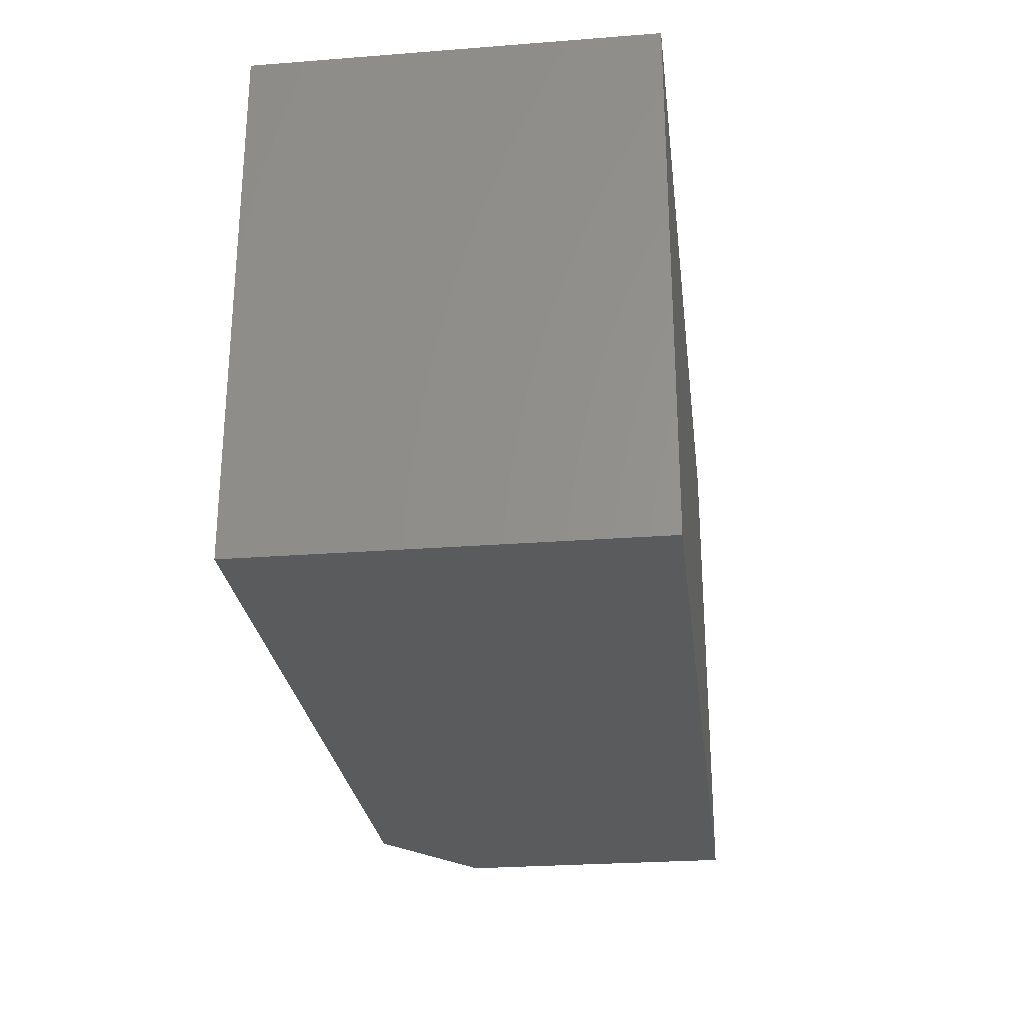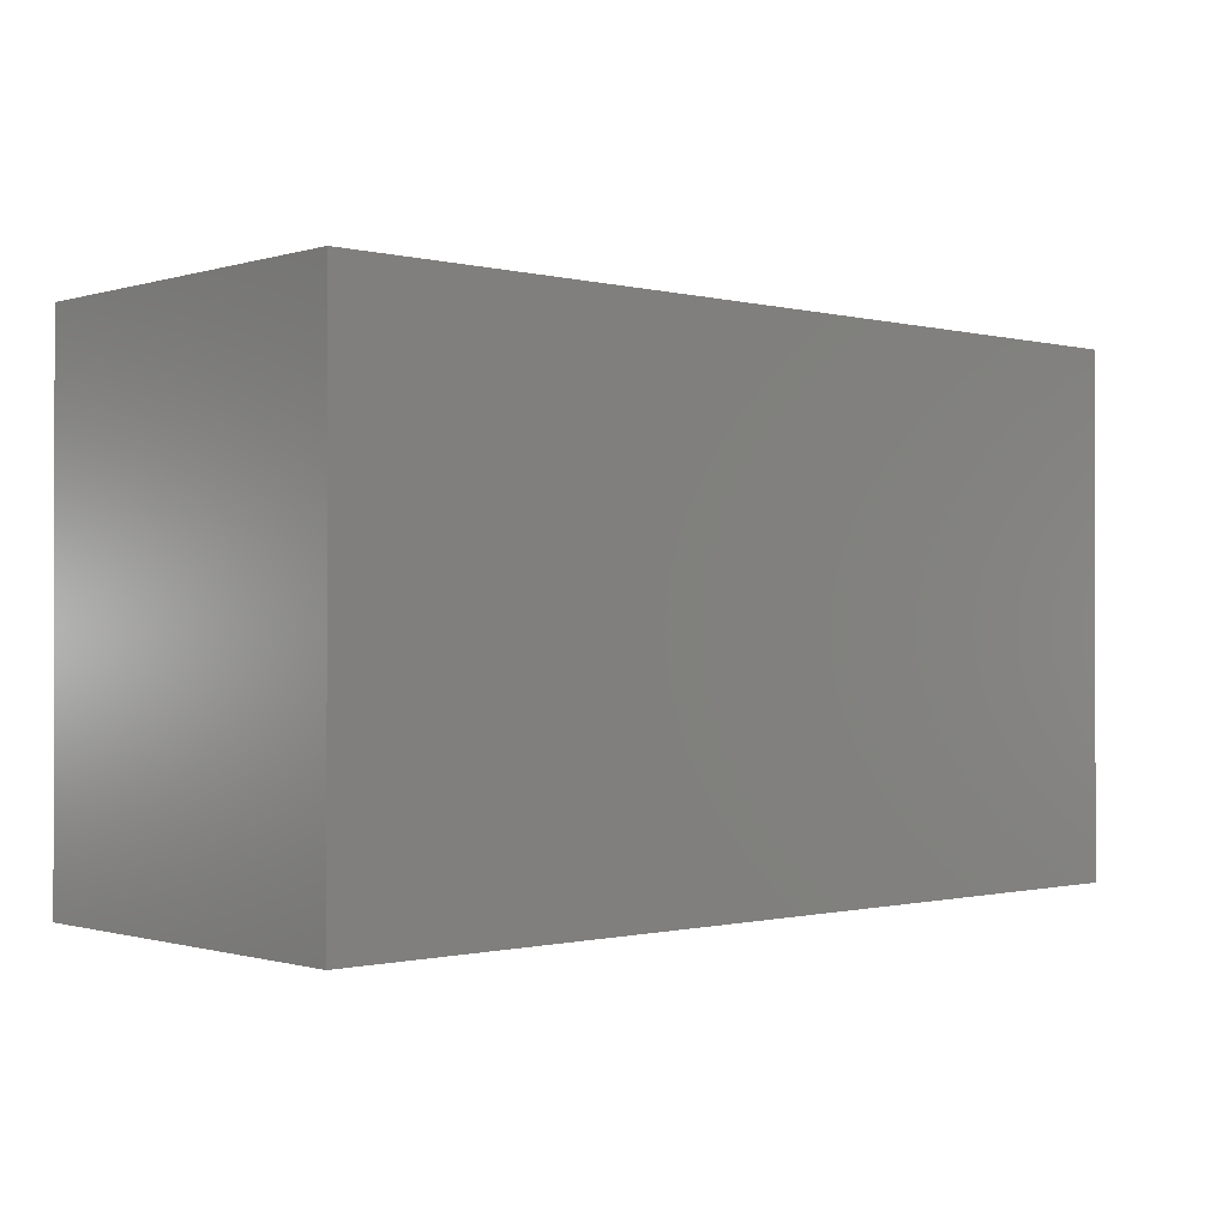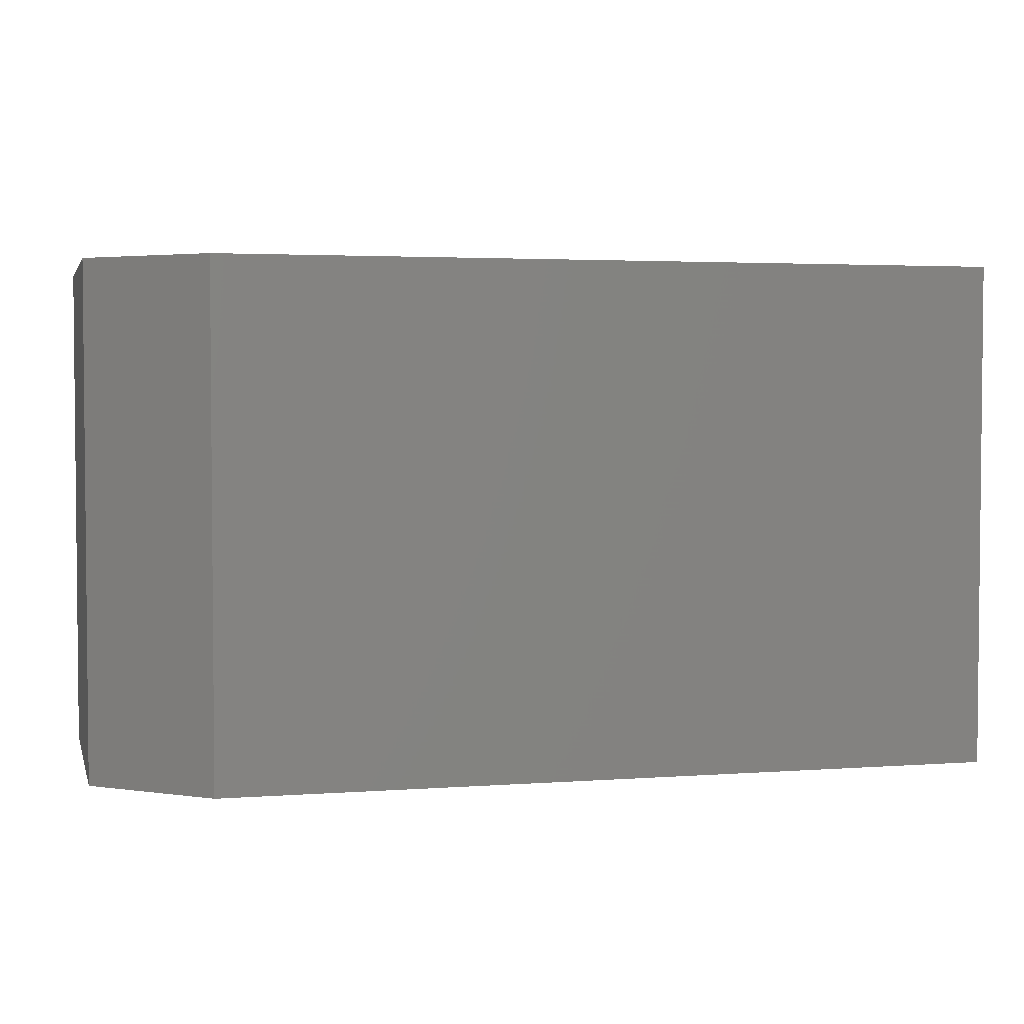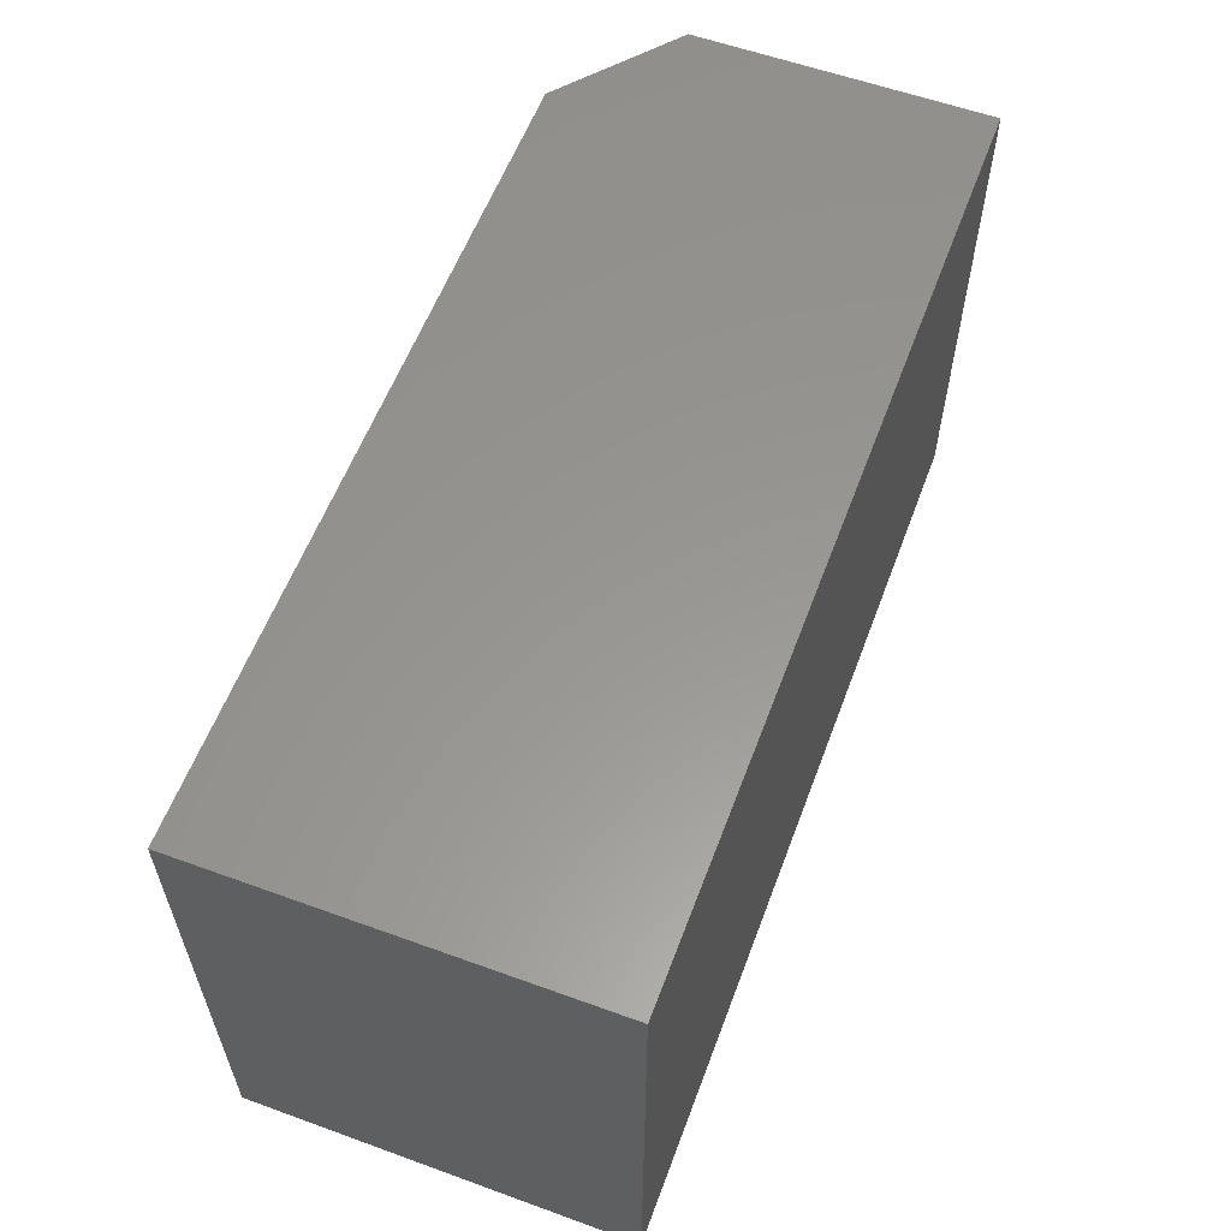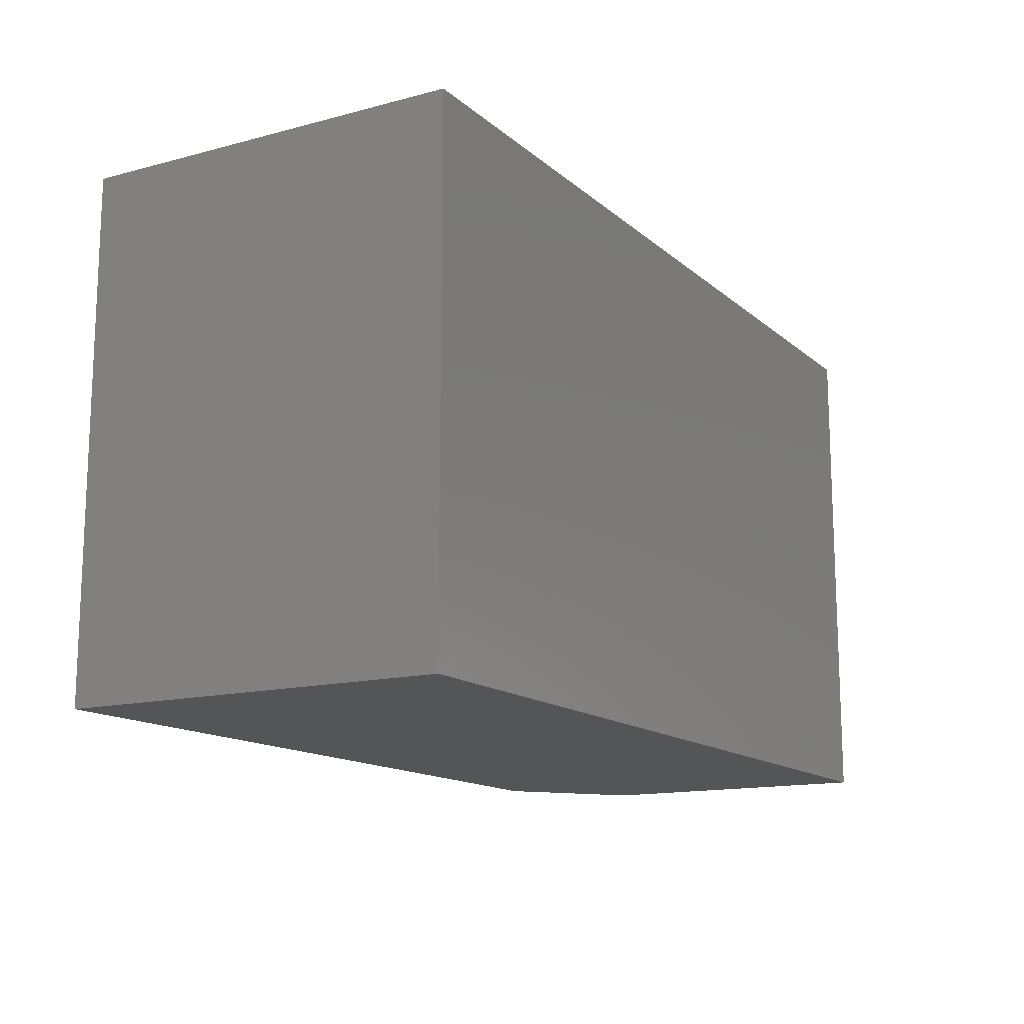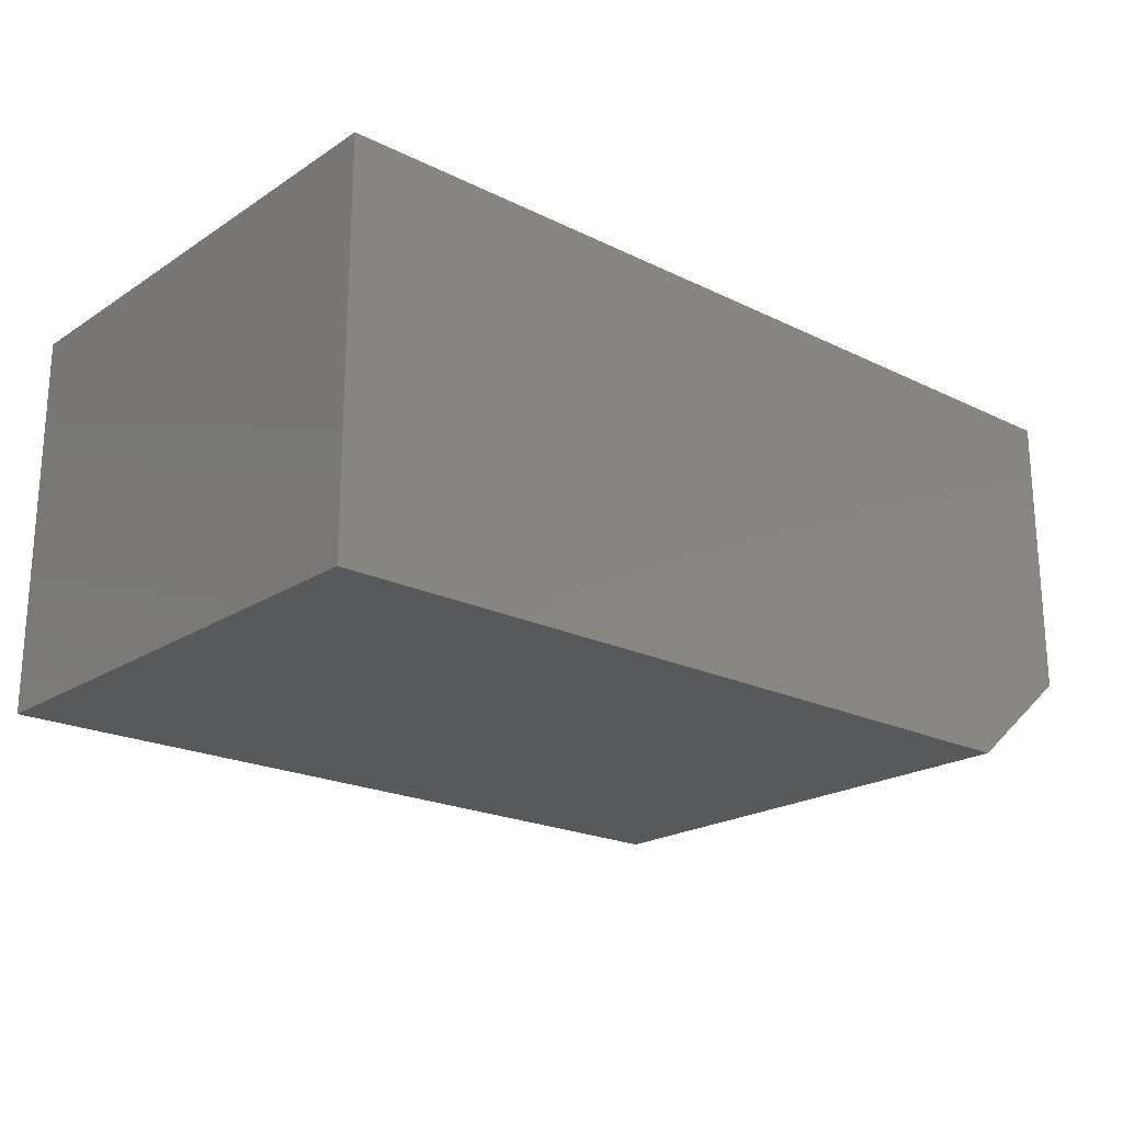
<metadata>
{"format":"stl","ext":"stl","renderer":"f3d","projection":"perspective","resolution":1024,"background":"white","views":[{"elev":-26.6,"azim":96.9,"up":"+Z"},{"elev":-0.6,"azim":137.6,"up":"+Z"},{"elev":3.2,"azim":-14.1,"up":"+Z"},{"elev":58.5,"azim":110.5,"up":"+Z"},{"elev":-14.1,"azim":120.1,"up":"+Z"},{"elev":-21.1,"azim":138.9,"up":"+Y"}]}
</metadata>
<code>
# stl→obj: 10 verts, 16 faces
v 0.09375 -0.3203 -5.741e-18
v 0.75 -0.3203 -4.592e-17
v 0.09375 -0.3203 0.4263
v 0.75 -0.3203 0.4263
v 0 -0.2422 0.4263
v 2.61e-17 0 0.4263
v 0 -0.2422 0
v 0 0 0
v 0.75 0 0.4263
v 0.75 0 -4.592e-17
f 1 2 3
f 3 2 4
f 5 6 7
f 7 6 8
f 4 9 3
f 3 9 6
f 3 6 5
f 10 2 8
f 8 2 1
f 8 1 7
f 1 3 7
f 7 3 5
f 8 6 10
f 10 6 9
f 2 10 4
f 4 10 9

</code>
